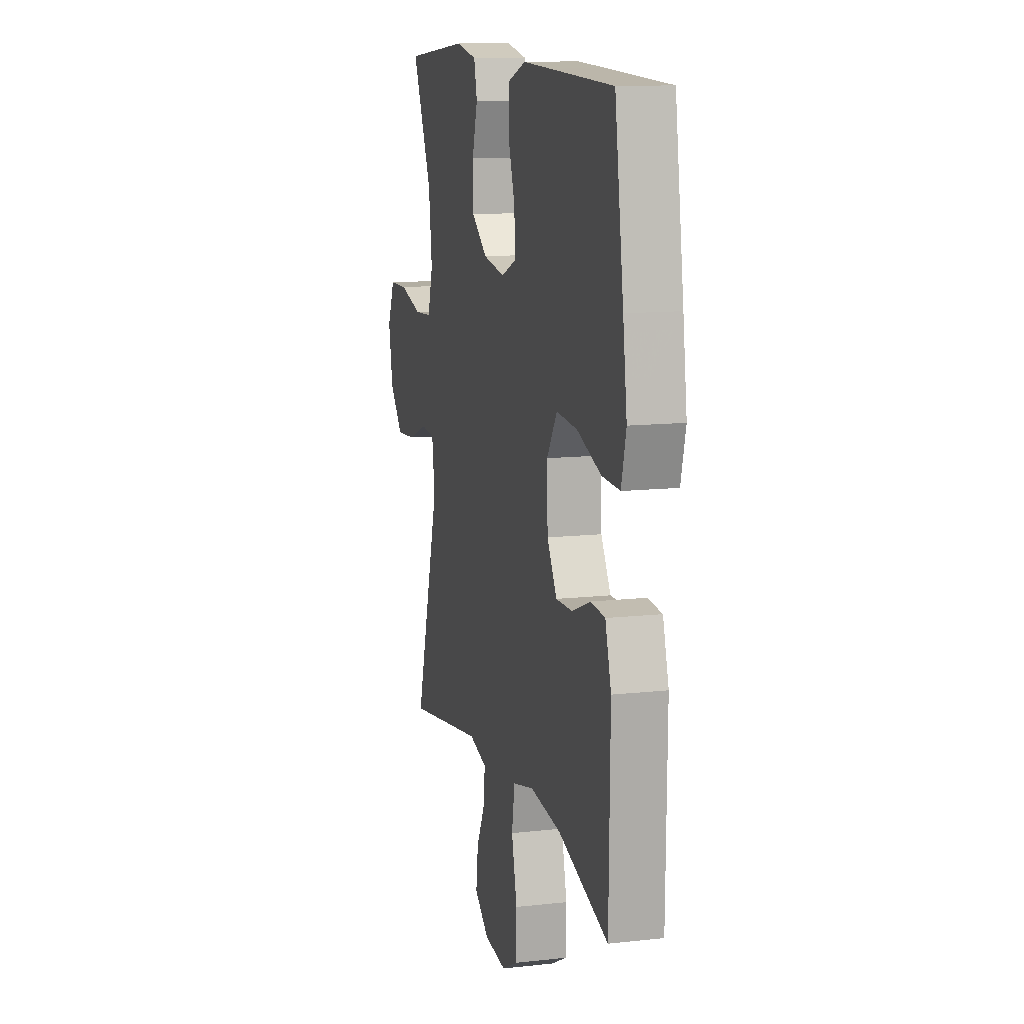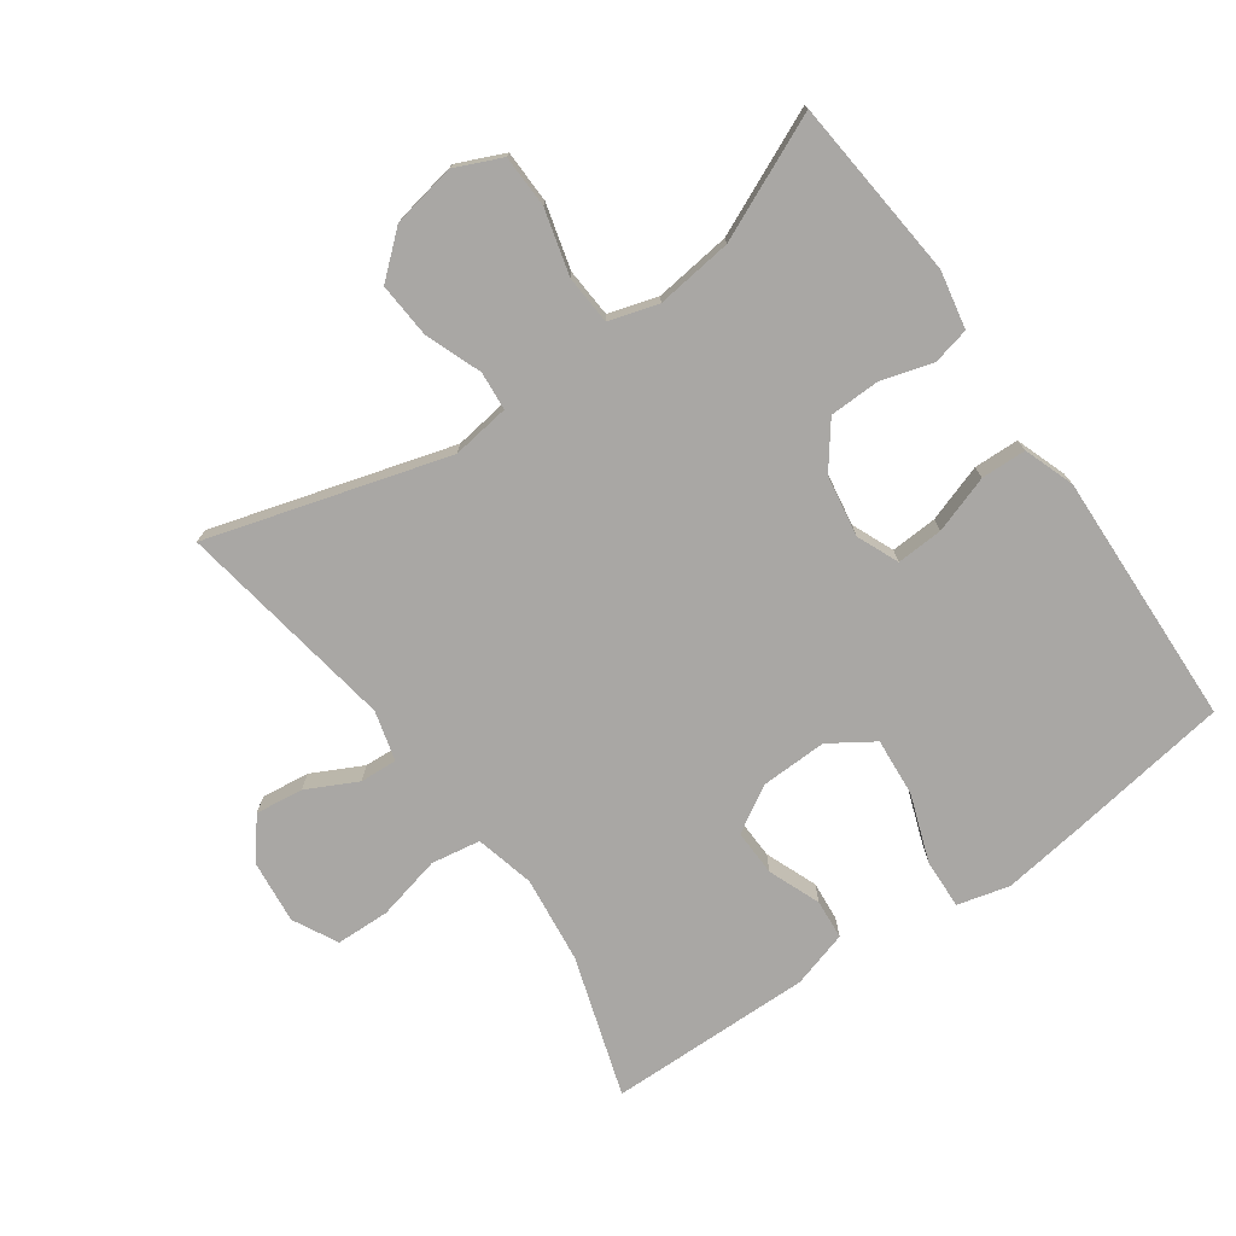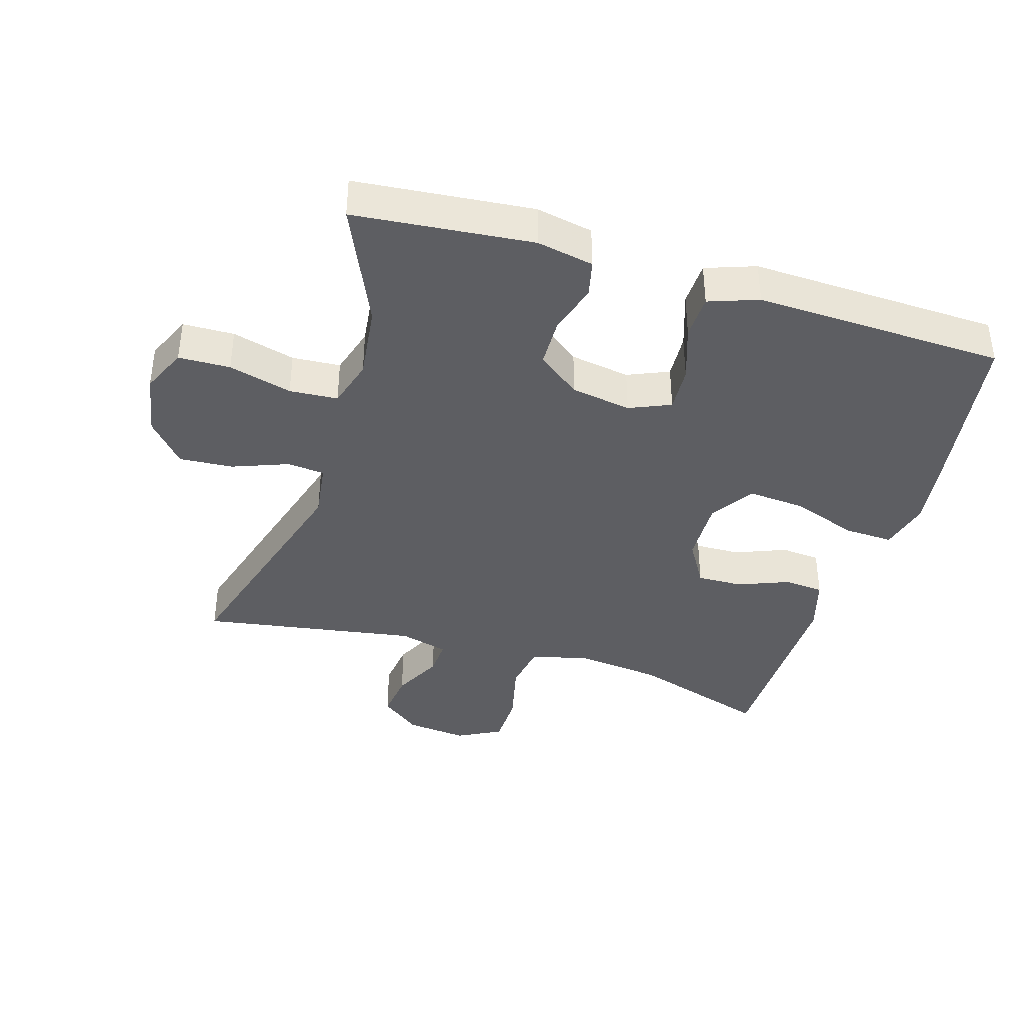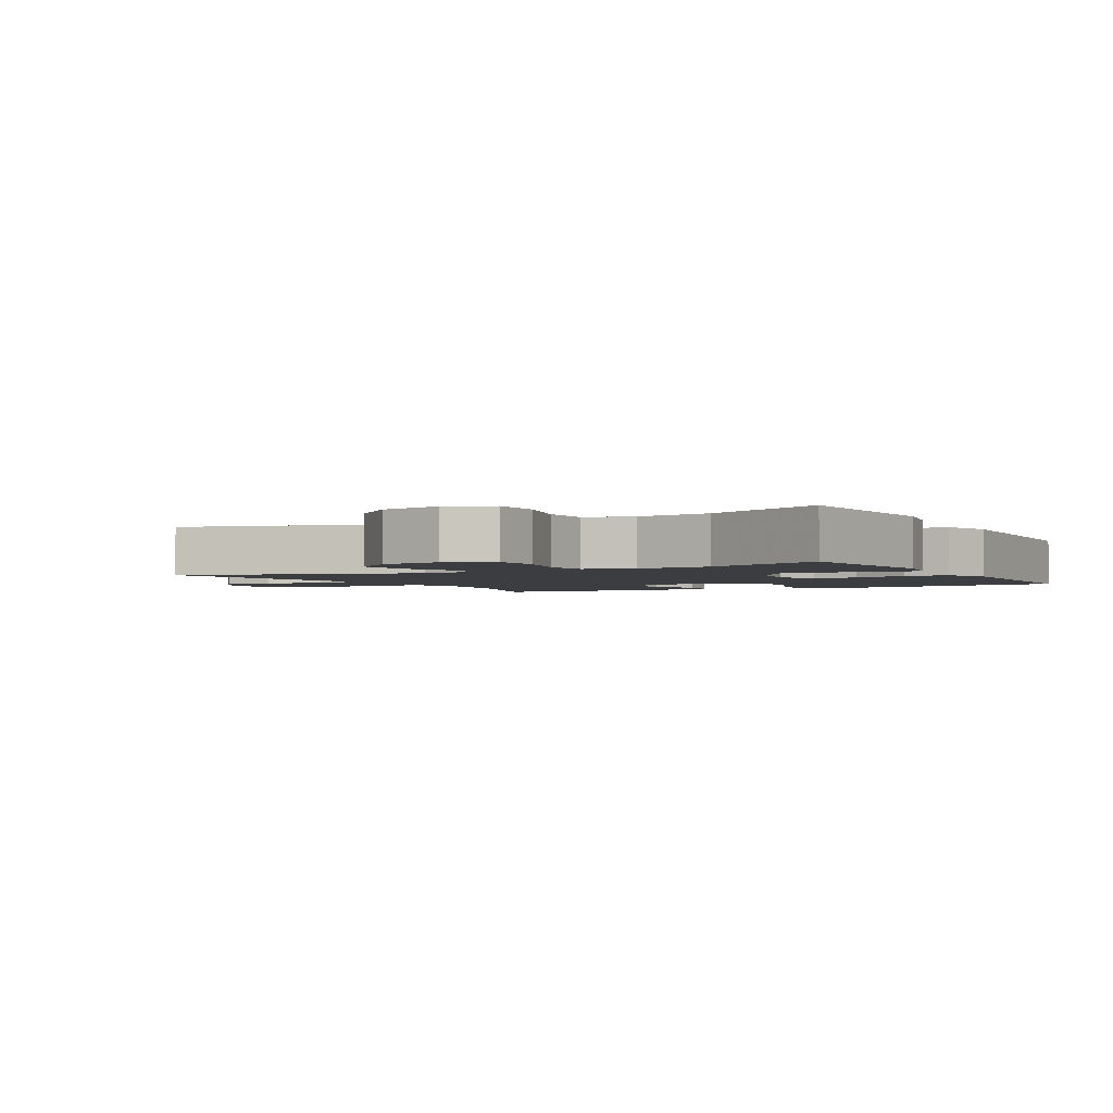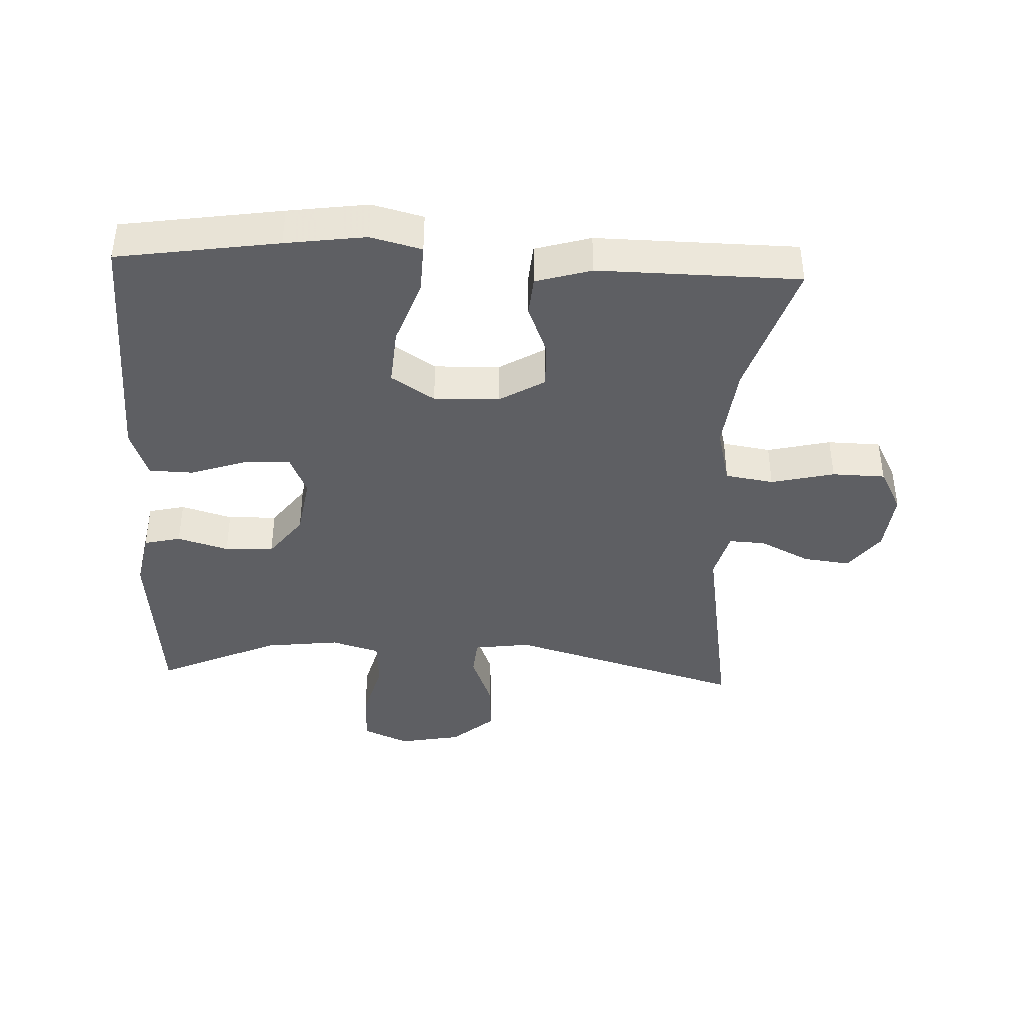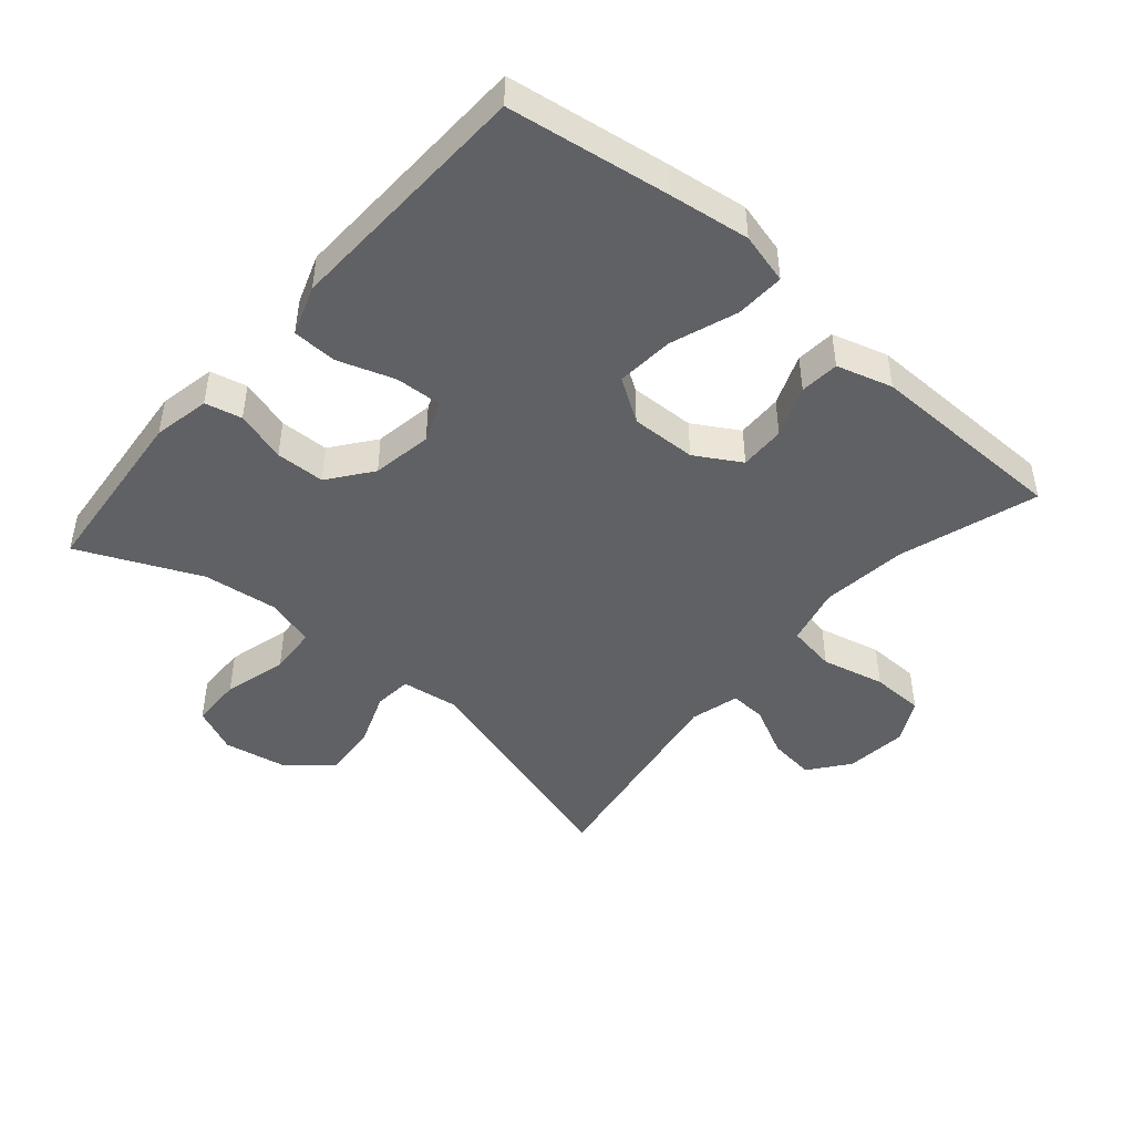
<metadata>
{"format":"obj","ext":"obj","renderer":"f3d","projection":"perspective","resolution":1024,"background":"white","views":[{"elev":12.2,"azim":75.2,"up":"+Z"},{"elev":-74.8,"azim":-54.8,"up":"+Y"},{"elev":-39.3,"azim":-16.9,"up":"+Y"},{"elev":-2.5,"azim":-61.5,"up":"+Y"},{"elev":-40.7,"azim":87.5,"up":"+Y"},{"elev":-46.1,"azim":49.2,"up":"+Y"}]}
</metadata>
<code>
v -0.5 0.07 -0.5
v -0.395 0.07 -0.14
v -0.407 0.07 -0.053
v -0.465 0.07 -0.048
v -0.549 0.07 -0.08
v -0.632 0.07 -0.086
v -0.688 0.07 -0.021
v -0.706 0.07 0.075
v -0.675 0.07 0.145
v -0.596 0.07 0.147
v -0.499 0.07 0.121
v -0.425 0.07 0.126
v -0.403 0.07 0.2
v -0.417 0.07 0.315
v -0.5 0.07 0.5
v -0.228 0.07 0.526
v -0.141 0.07 0.509
v -0.128 0.07 0.453
v -0.151 0.07 0.375
v -0.149 0.07 0.3
v -0.083 0.07 0.25
v 0.009 0.07 0.235
v 0.072 0.07 0.262
v 0.068 0.07 0.332
v 0.039 0.07 0.418
v 0.041 0.07 0.486
v 0.117 0.07 0.513
v 0.234 0.07 0.509
v 0.5 0.07 0.5
v 0.537 0.07 0.254
v 0.554 0.07 0.131
v 0.534 0.07 0.053
v 0.459 0.07 0.056
v 0.358 0.07 0.092
v 0.27 0.07 0.099
v 0.227 0.07 0.033
v 0.23 0.07 -0.067
v 0.271 0.07 -0.136
v 0.341 0.07 -0.134
v 0.419 0.07 -0.103
v 0.479 0.07 -0.108
v 0.504 0.07 -0.193
v 0.5 0.07 -0.5
v 0.289 0.07 -0.433
v 0.158 0.07 -0.418
v 0.069 0.07 -0.44
v 0.057 0.07 -0.514
v 0.08 0.07 -0.611
v 0.078 0.07 -0.692
v 0.011 0.07 -0.727
v -0.083 0.07 -0.717
v -0.144 0.07 -0.67
v -0.135 0.07 -0.598
v -0.097 0.07 -0.522
v -0.094 0.07 -0.466
v -0.169 0.07 -0.446
v -0.5 0 -0.5
v -0.395 0 -0.14
v -0.407 0 -0.053
v -0.465 0 -0.048
v -0.549 0 -0.08
v -0.632 0 -0.086
v -0.688 0 -0.021
v -0.706 0 0.075
v -0.675 0 0.145
v -0.596 0 0.147
v -0.499 0 0.121
v -0.425 0 0.126
v -0.403 0 0.2
v -0.417 0 0.315
v -0.5 0 0.5
v -0.228 0 0.526
v -0.141 0 0.509
v -0.128 0 0.453
v -0.151 0 0.375
v -0.149 0 0.3
v -0.083 0 0.25
v 0.009 0 0.235
v 0.072 0 0.262
v 0.068 0 0.332
v 0.039 0 0.418
v 0.041 0 0.486
v 0.117 0 0.513
v 0.234 0 0.509
v 0.5 0 0.5
v 0.537 0 0.254
v 0.554 0 0.131
v 0.534 0 0.053
v 0.459 0 0.056
v 0.358 0 0.092
v 0.27 0 0.099
v 0.227 0 0.033
v 0.23 0 -0.067
v 0.271 0 -0.136
v 0.341 0 -0.134
v 0.419 0 -0.103
v 0.479 0 -0.108
v 0.504 0 -0.193
v 0.5 0 -0.5
v 0.289 0 -0.433
v 0.158 0 -0.418
v 0.069 0 -0.44
v 0.057 0 -0.514
v 0.08 0 -0.611
v 0.078 0 -0.692
v 0.011 0 -0.727
v -0.083 0 -0.717
v -0.144 0 -0.67
v -0.135 0 -0.598
v -0.097 0 -0.522
v -0.094 0 -0.466
v -0.169 0 -0.446
f 51 52 53 54
f 51 54 55
f 50 51 55
f 47 48 49 50
f 46 47 50 55
f 45 46 55 56
f 41 42 43 44
f 39 40 41 44
f 38 39 44 45
f 37 38 45 56
f 31 32 33 34
f 31 34 35
f 28 29 30 31
f 28 31 35
f 27 28 35 36
f 24 25 26 27
f 23 24 27 36
f 16 17 18 19
f 14 15 16 19
f 13 14 19 20
f 12 13 20 21
f 8 9 10 11
f 8 11 12
f 7 8 12
f 4 5 6 7
f 3 4 7 12
f 2 3 12 21
f 22 23 36 37
f 21 22 37 56
f 1 2 21 56
f 110 109 108 107
f 111 110 107
f 111 107 106
f 106 105 104 103
f 111 106 103 102
f 112 111 102 101
f 100 99 98 97
f 100 97 96 95
f 101 100 95 94
f 112 101 94 93
f 90 89 88 87
f 91 90 87
f 87 86 85 84
f 91 87 84
f 92 91 84 83
f 83 82 81 80
f 92 83 80 79
f 75 74 73 72
f 75 72 71 70
f 76 75 70 69
f 77 76 69 68
f 67 66 65 64
f 68 67 64
f 68 64 63
f 63 62 61 60
f 68 63 60 59
f 77 68 59 58
f 93 92 79 78
f 112 93 78 77
f 112 77 58 57
f 1 57 58 2
f 2 58 59 3
f 3 59 60 4
f 4 60 61 5
f 5 61 62 6
f 6 62 63 7
f 7 63 64 8
f 8 64 65 9
f 9 65 66 10
f 10 66 67 11
f 11 67 68 12
f 12 68 69 13
f 13 69 70 14
f 14 70 71 15
f 15 71 72 16
f 16 72 73 17
f 17 73 74 18
f 18 74 75 19
f 19 75 76 20
f 20 76 77 21
f 21 77 78 22
f 22 78 79 23
f 23 79 80 24
f 24 80 81 25
f 25 81 82 26
f 26 82 83 27
f 27 83 84 28
f 28 84 85 29
f 29 85 86 30
f 30 86 87 31
f 31 87 88 32
f 32 88 89 33
f 33 89 90 34
f 34 90 91 35
f 35 91 92 36
f 36 92 93 37
f 37 93 94 38
f 38 94 95 39
f 39 95 96 40
f 40 96 97 41
f 41 97 98 42
f 42 98 99 43
f 43 99 100 44
f 44 100 101 45
f 45 101 102 46
f 46 102 103 47
f 47 103 104 48
f 48 104 105 49
f 49 105 106 50
f 50 106 107 51
f 51 107 108 52
f 52 108 109 53
f 53 109 110 54
f 54 110 111 55
f 55 111 112 56
f 56 112 57 1

</code>
